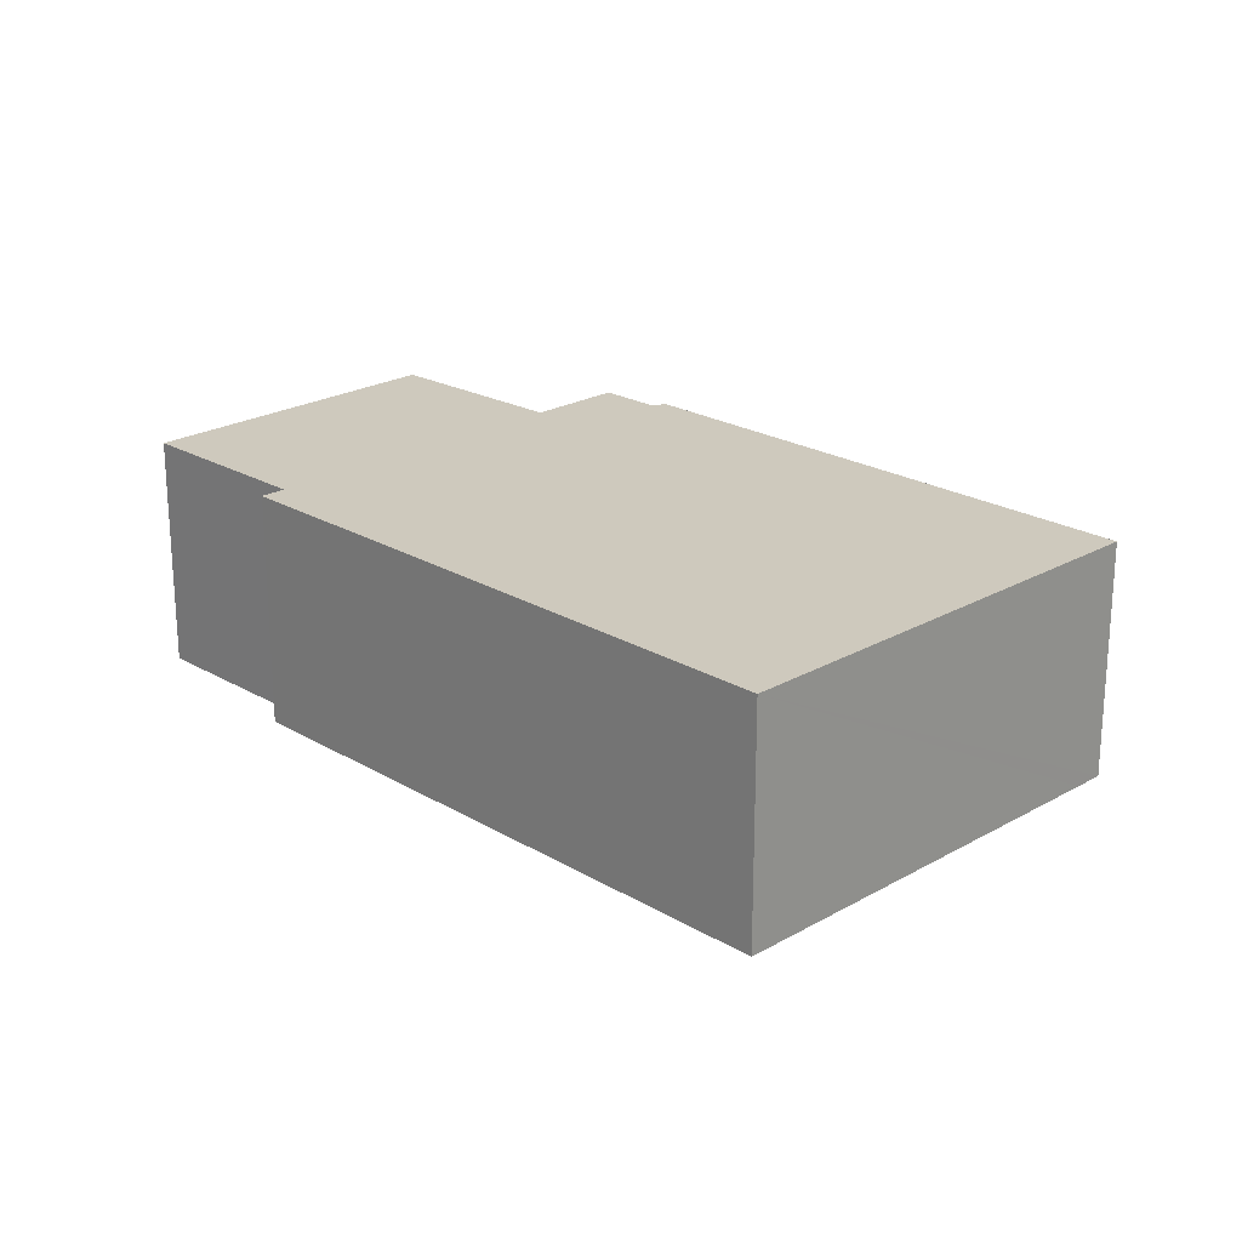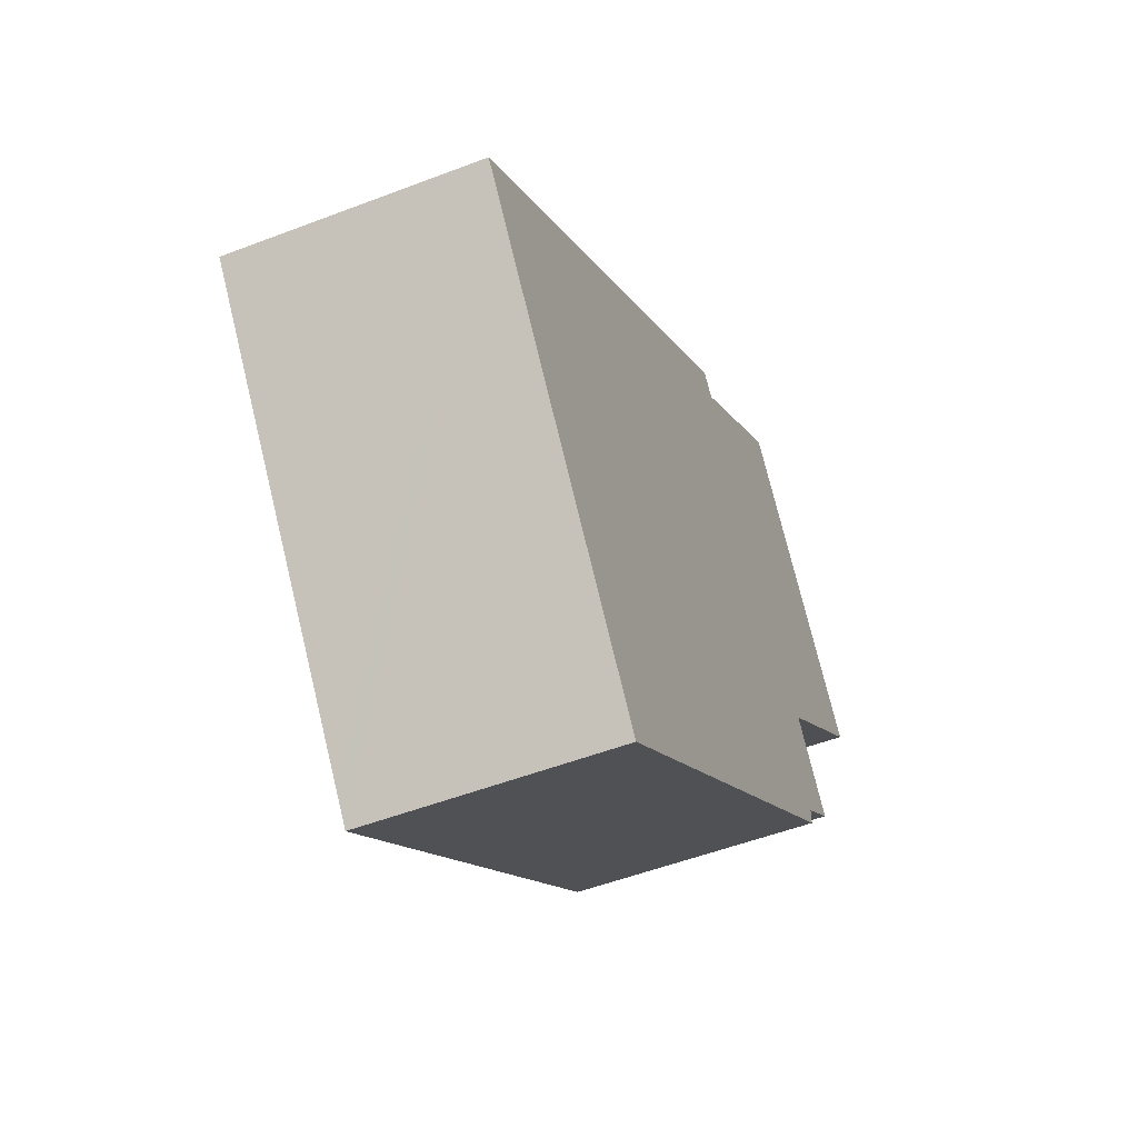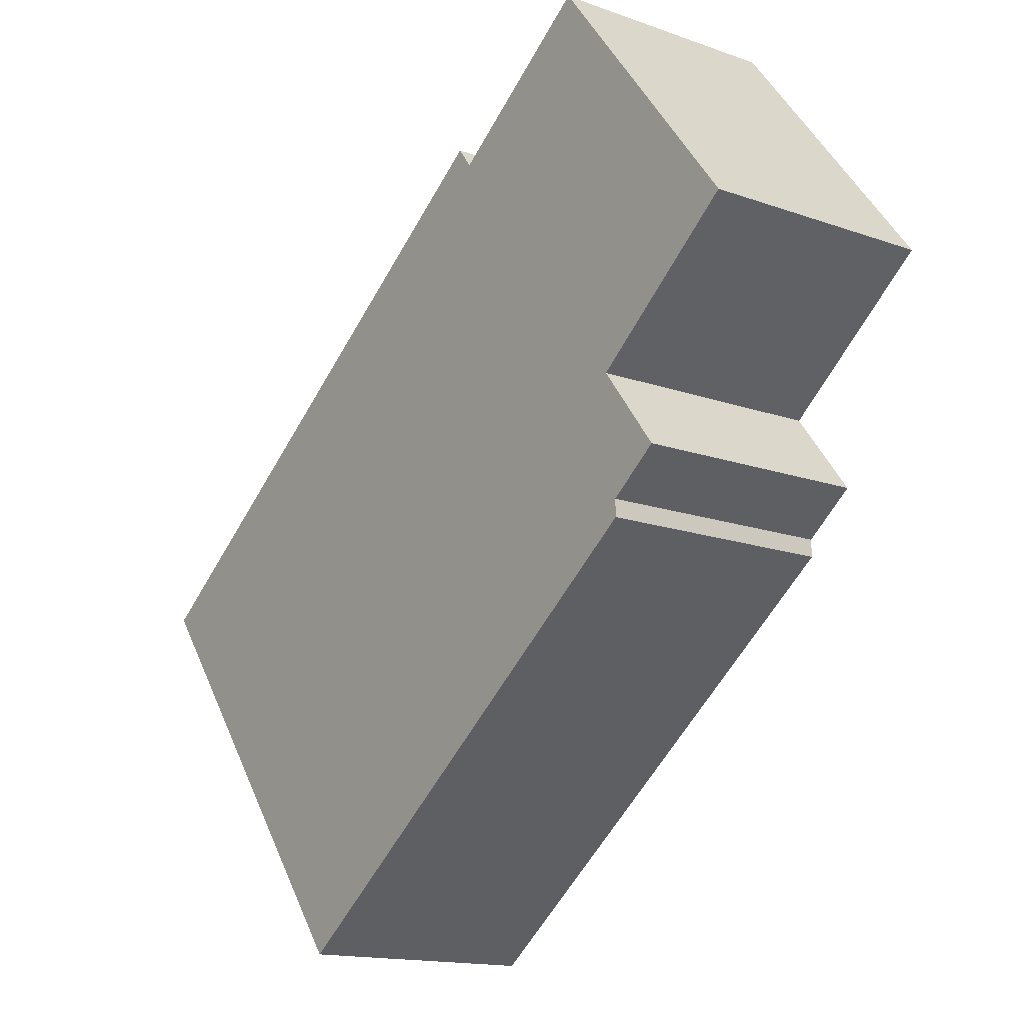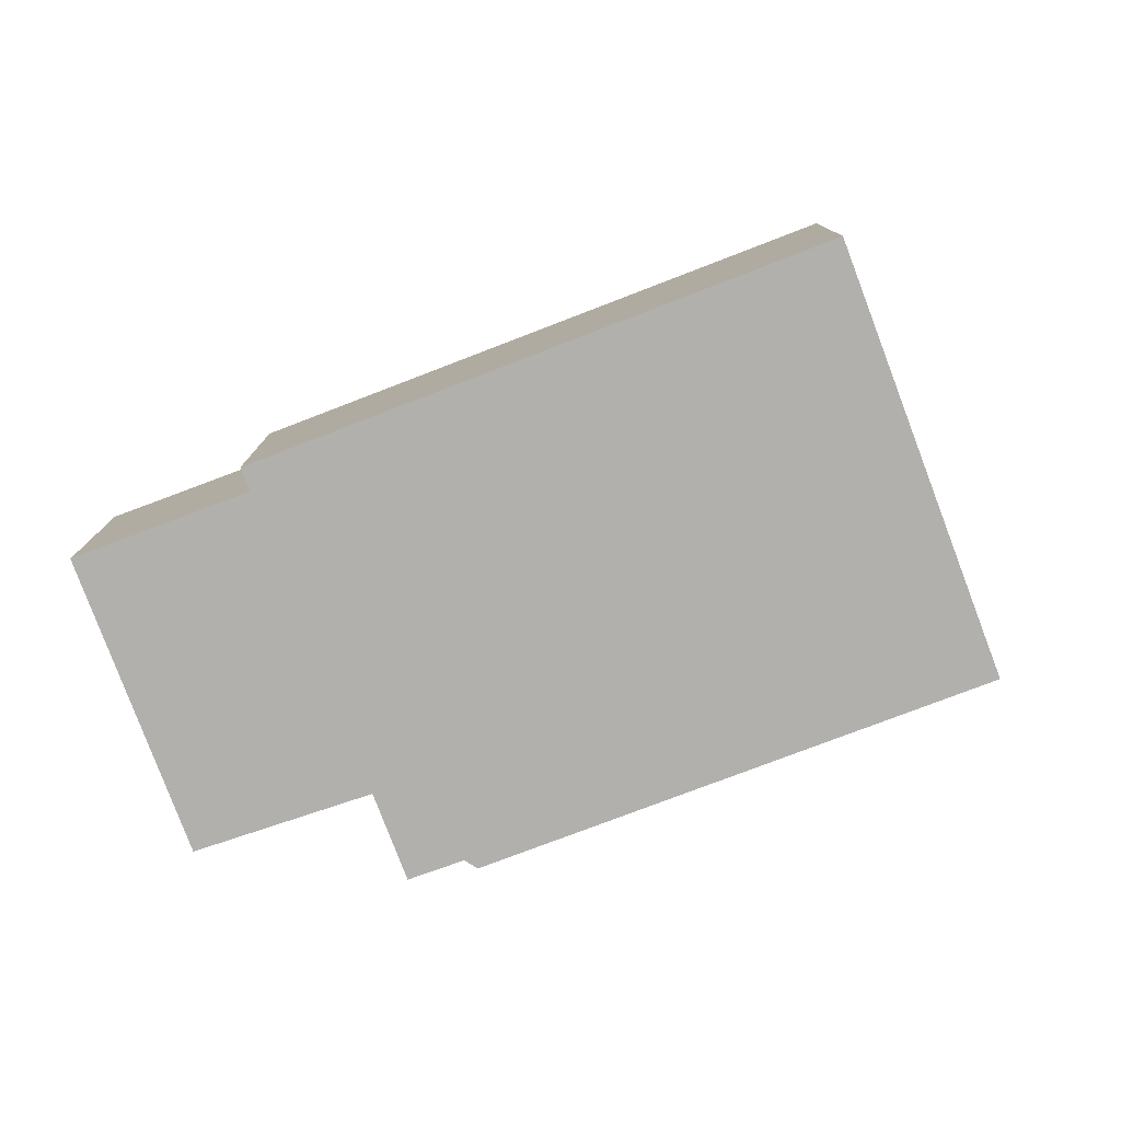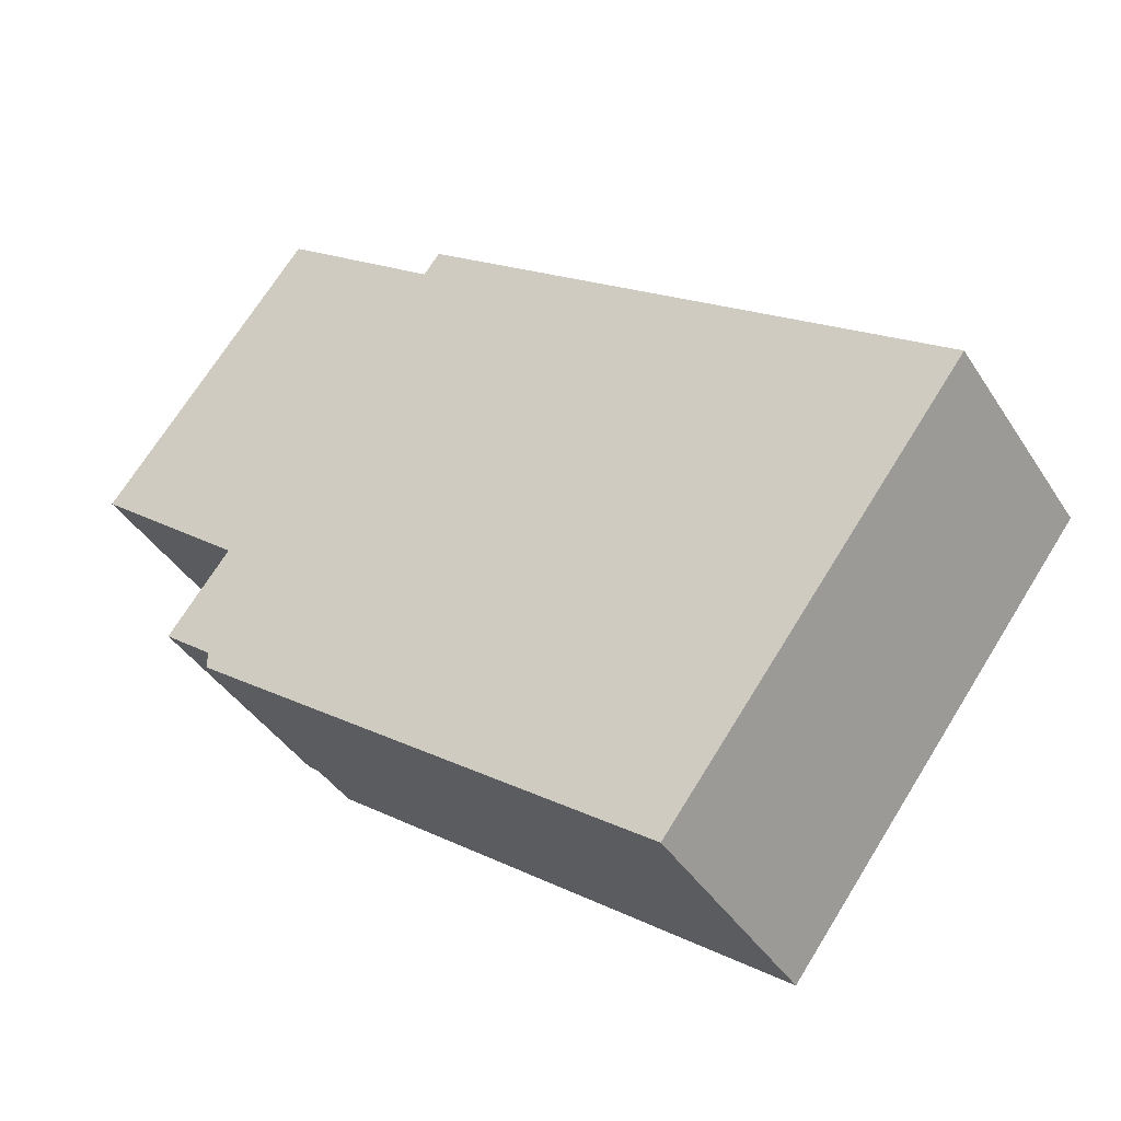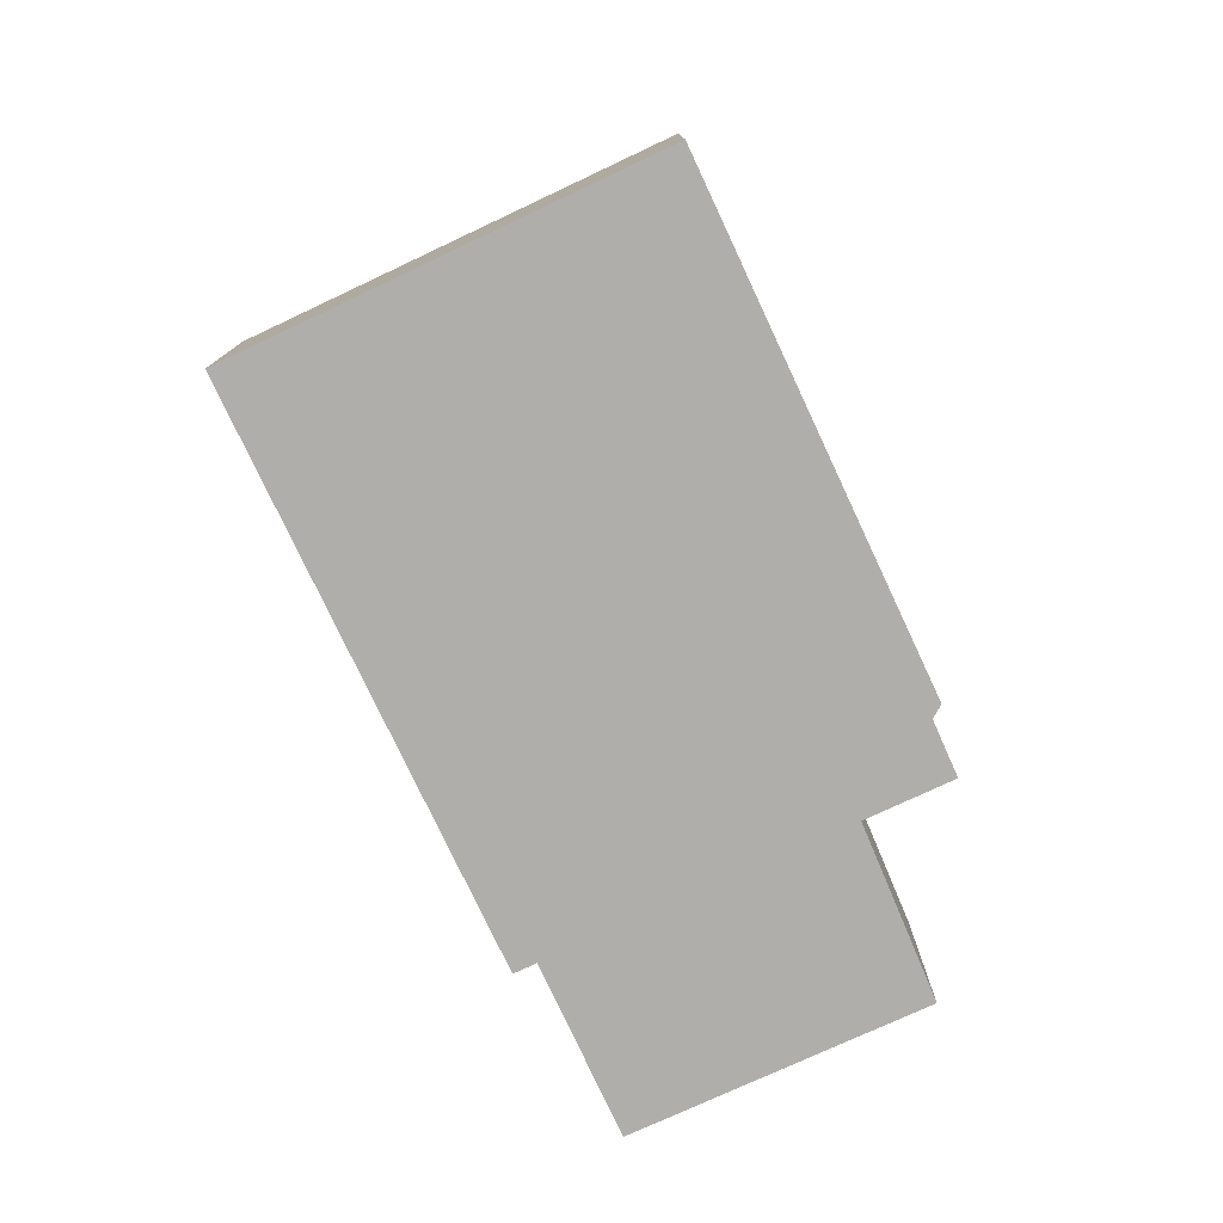
<metadata>
{"format":"obj","ext":"obj","renderer":"f3d","projection":"perspective","resolution":1024,"background":"white","views":[{"elev":22.6,"azim":82.5,"up":"+Y"},{"elev":-51.0,"azim":112.8,"up":"+Z"},{"elev":-15.0,"azim":-127.5,"up":"+Z"},{"elev":-78.6,"azim":57.9,"up":"+Y"},{"elev":-40.4,"azim":29.5,"up":"+Z"},{"elev":-77.9,"azim":152.2,"up":"+Y"}]}
</metadata>
<code>
v  2.873 4.803 -4.94
v  11.04 4.803 -11.46
v  2.866 4.803 -5.277
v  12.14 4.803 -12.29
v  12.52 4.803 -11.79
v  1.871 4.803 -4.151
v  3.094 4.803 -2.542
v  18.01 4.803 -4.497
v  0 4.803 2.941e-16
v  7.268 4.803 2.9
v  4.098 4.803 5.318
v  7.586 4.803 3.324
v  12.14 7.527e-16 -12.29
v  12.52 7.219e-16 -11.79
v  18.01 2.754e-16 -4.497
v  2.866 3.231e-16 -5.277
v  11.04 7.019e-16 -11.46
v  2.873 3.025e-16 -4.94
v  1.871 2.542e-16 -4.151
v  3.094 1.557e-16 -2.542
v  0 0 0
v  4.098 -3.256e-16 5.318
v  7.268 -1.776e-16 2.9
v  7.586 -2.035e-16 3.324
g defaultobject
f 1 2 3
f 2 1 4
f 4 1 5
f 5 1 6
f 5 6 7
f 5 7 8
f 8 7 9
f 8 9 10
f 10 9 11
f 8 10 12
f 5 13 4
f 13 5 8
f 13 8 14
f 14 8 15
f 13 2 4
f 2 13 3
f 3 13 16
f 16 13 17
f 18 6 1
f 6 18 19
f 20 9 7
f 9 20 21
f 16 1 3
f 1 16 18
f 19 7 6
f 7 19 20
f 21 11 9
f 11 21 22
f 23 12 10
f 12 23 24
f 22 10 11
f 10 22 23
f 24 8 12
f 8 24 15
f 18 20 19
f 20 18 23
f 23 18 24
f 24 18 15
f 15 18 16
f 15 16 17
f 15 17 14
f 14 17 13
f 20 22 21
f 22 20 23

</code>
